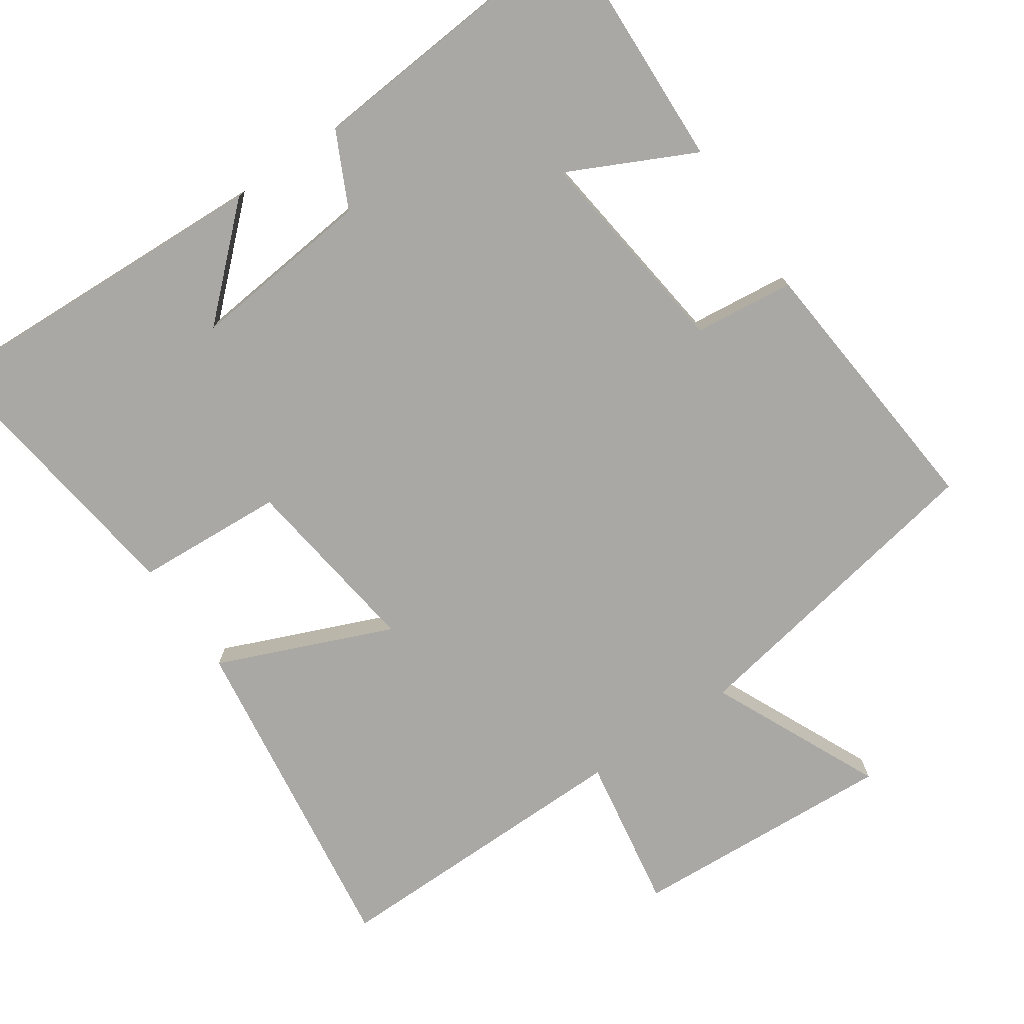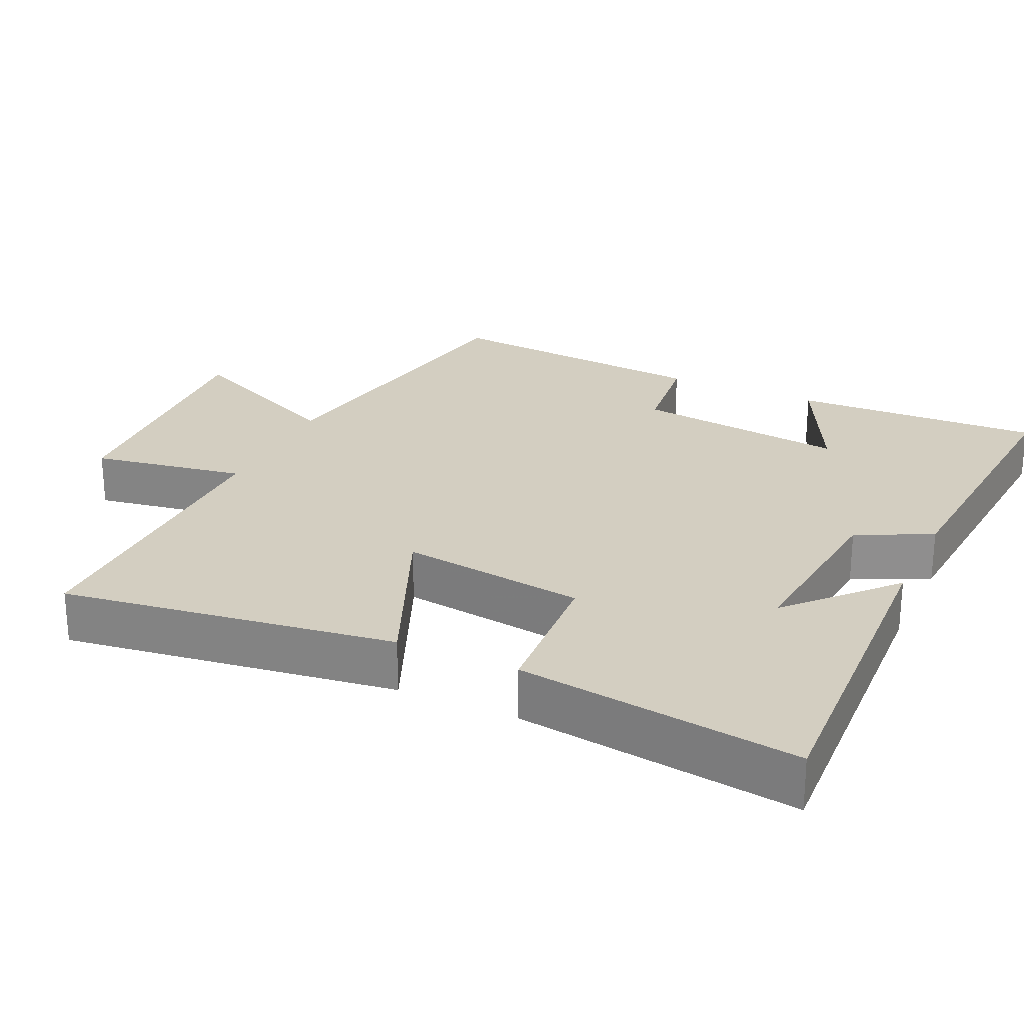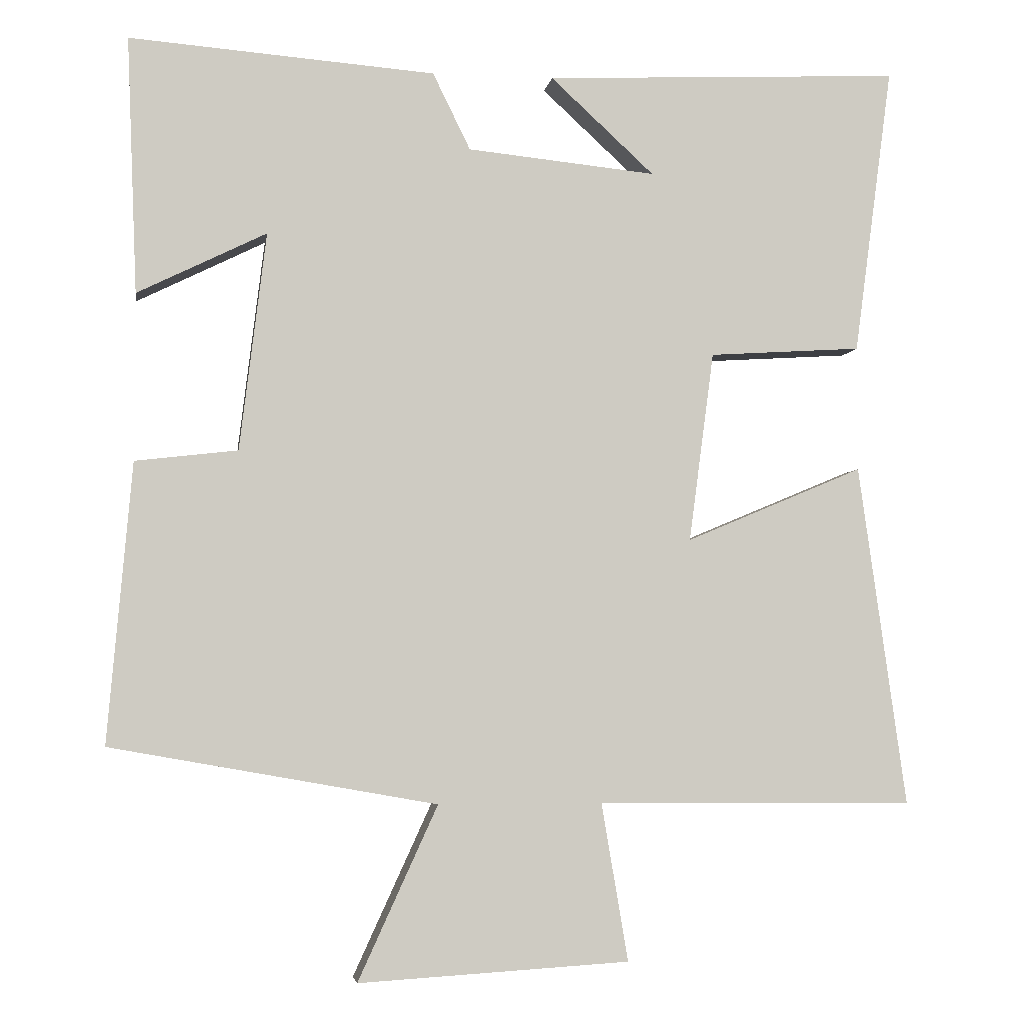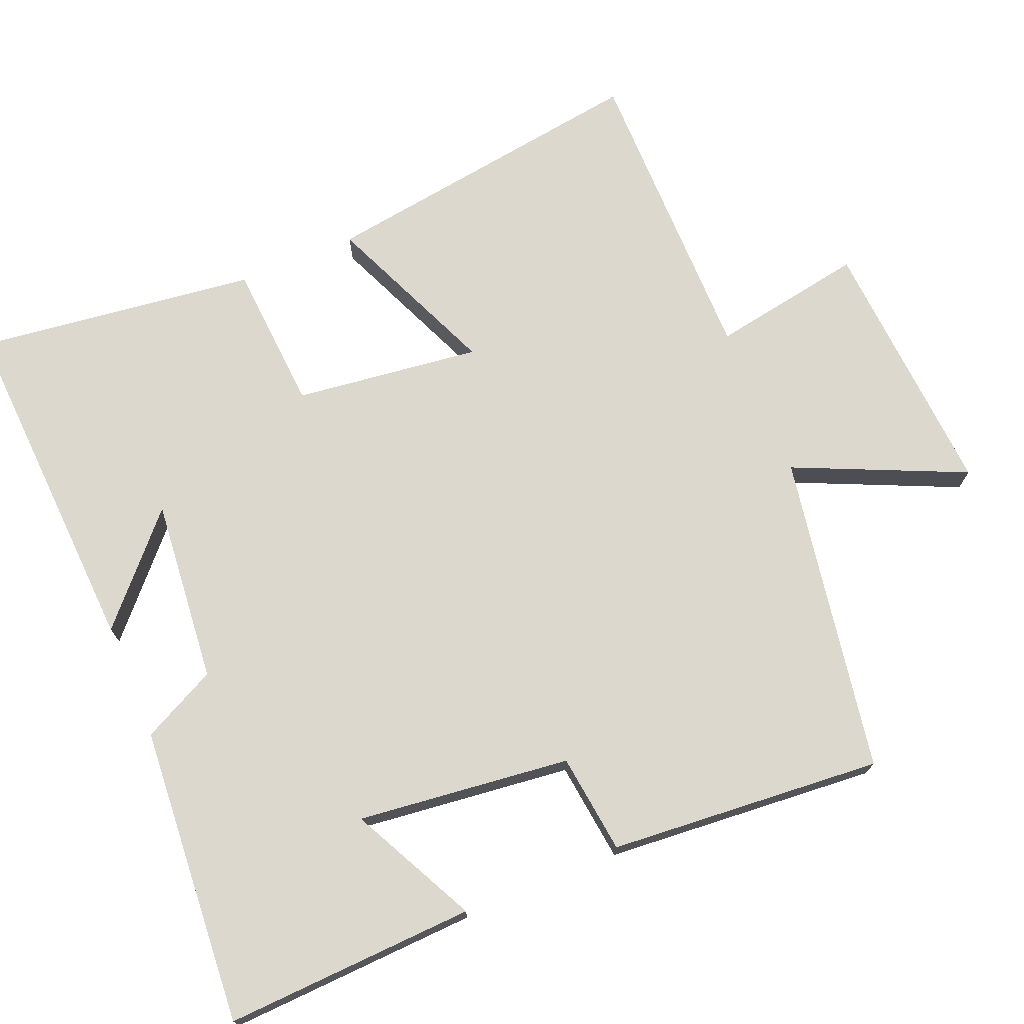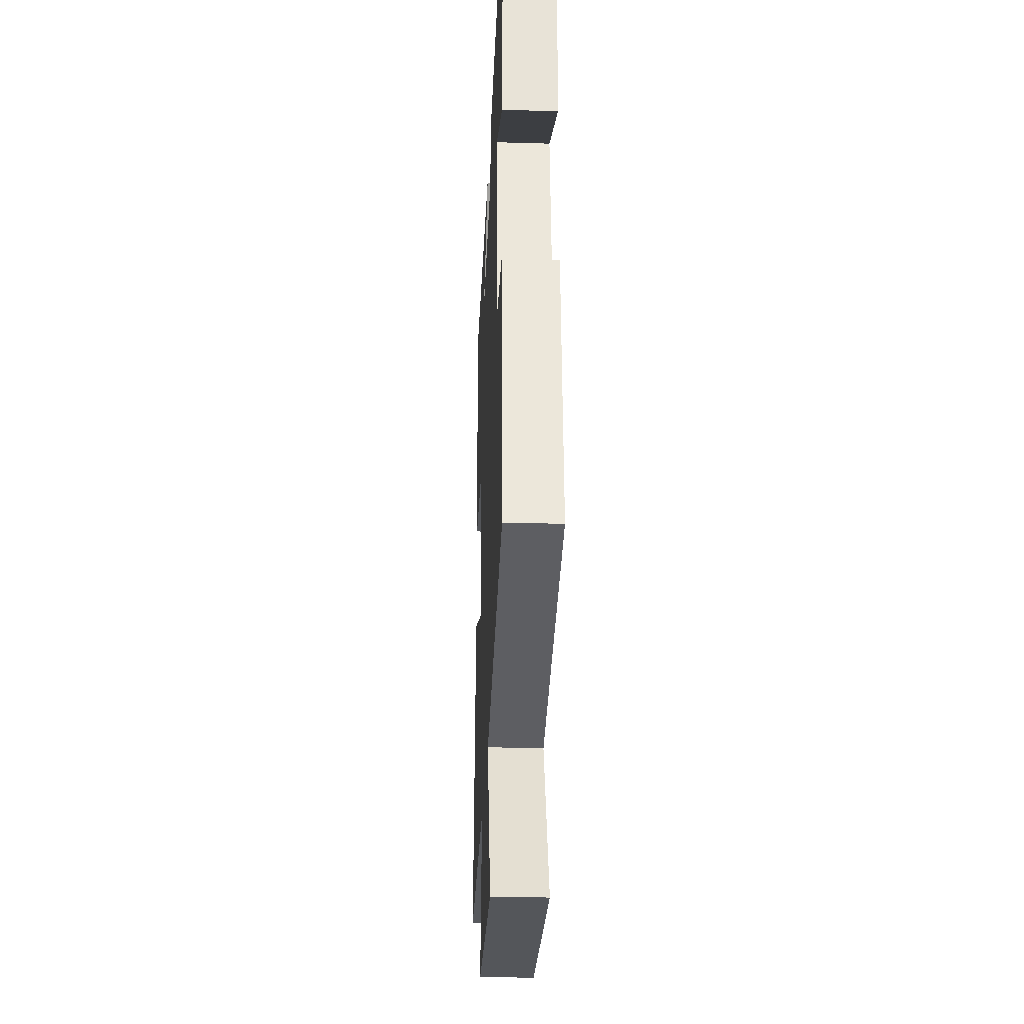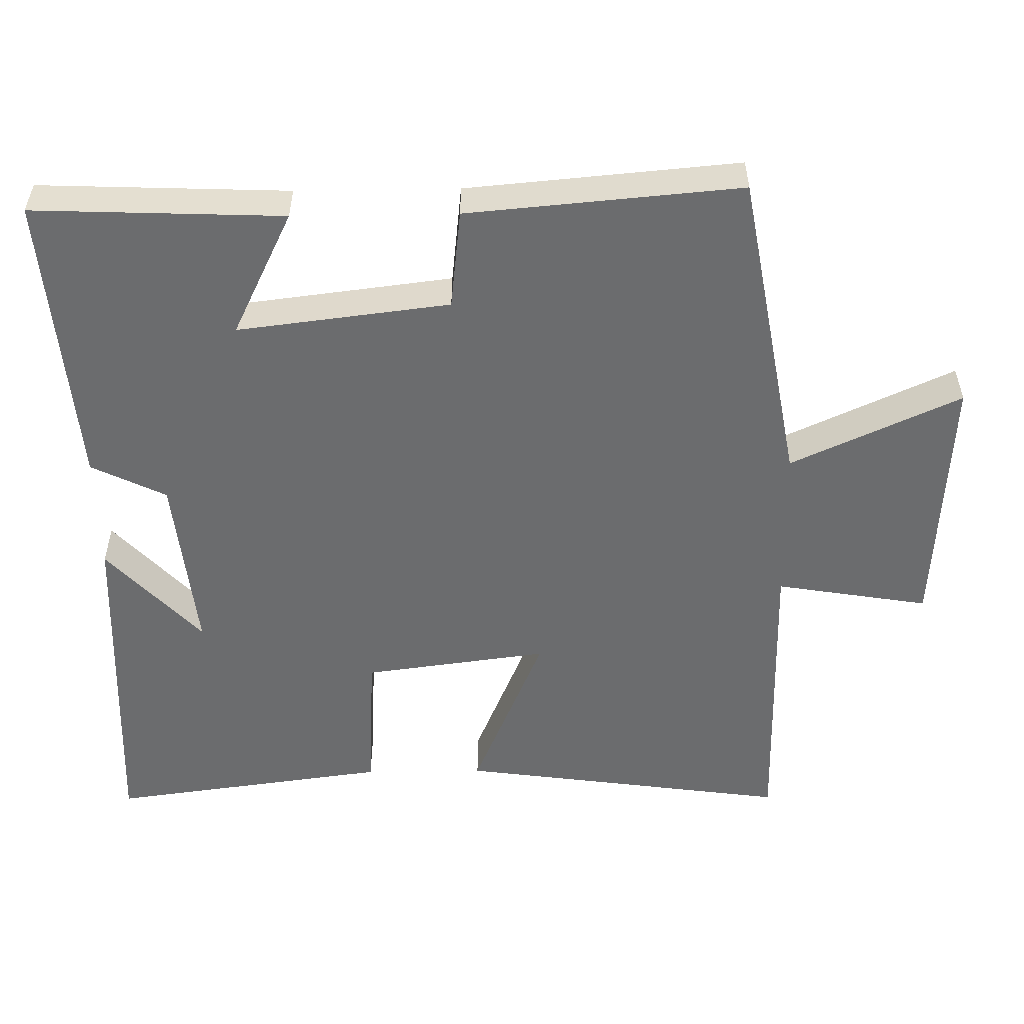
<metadata>
{"format":"obj","ext":"obj","renderer":"f3d","projection":"perspective","resolution":1024,"background":"white","views":[{"elev":-75.2,"azim":34.5,"up":"+Y"},{"elev":25.1,"azim":-65.2,"up":"+Y"},{"elev":-4.1,"azim":171.4,"up":"+Z"},{"elev":72.6,"azim":67.1,"up":"+Y"},{"elev":-29.1,"azim":87.5,"up":"+Z"},{"elev":-53.6,"azim":90.9,"up":"+Y"}]}
</metadata>
<code>
v -0.565 0.07 -0.503
v -0.5 0.07 -0.039
v -0.259 0.07 -0.14
v -0.293 0.07 0.118
v -0.5 0.07 0.131
v -0.552 0.07 0.522
v -0.067 0.07 0.5
v -0.208 0.07 0.37
v 0.048 0.07 0.396
v 0.099 0.07 0.5
v 0.514 0.07 0.533
v 0.5 0.07 0.185
v 0.325 0.07 0.271
v 0.361 0.07 -0.025
v 0.5 0.07 -0.041
v 0.533 0.07 -0.421
v 0.09 0.07 -0.5
v 0.198 0.07 -0.736
v -0.17 0.07 -0.714
v -0.134 0.07 -0.5
v -0.565 0 -0.503
v -0.5 0 -0.039
v -0.259 0 -0.14
v -0.293 0 0.118
v -0.5 0 0.131
v -0.552 0 0.522
v -0.067 0 0.5
v -0.208 0 0.37
v 0.048 0 0.396
v 0.099 0 0.5
v 0.514 0 0.533
v 0.5 0 0.185
v 0.325 0 0.271
v 0.361 0 -0.025
v 0.5 0 -0.041
v 0.533 0 -0.421
v 0.09 0 -0.5
v 0.198 0 -0.736
v -0.17 0 -0.714
v -0.134 0 -0.5
f 17 18 19 20
f 16 17 20
f 15 16 20
f 14 15 20
f 13 14 20 1
f 10 11 12 13
f 9 10 13
f 8 9 13
f 5 6 7 8
f 4 5 8 13
f 3 4 13
f 1 2 3
f 1 3 13
f 40 39 38 37
f 40 37 36
f 40 36 35
f 40 35 34
f 21 40 34 33
f 33 32 31 30
f 33 30 29
f 33 29 28
f 28 27 26 25
f 33 28 25 24
f 33 24 23
f 23 22 21
f 33 23 21
f 1 21 22 2
f 2 22 23 3
f 3 23 24 4
f 4 24 25 5
f 5 25 26 6
f 6 26 27 7
f 7 27 28 8
f 8 28 29 9
f 9 29 30 10
f 10 30 31 11
f 11 31 32 12
f 12 32 33 13
f 13 33 34 14
f 14 34 35 15
f 15 35 36 16
f 16 36 37 17
f 17 37 38 18
f 18 38 39 19
f 19 39 40 20
f 20 40 21 1

</code>
